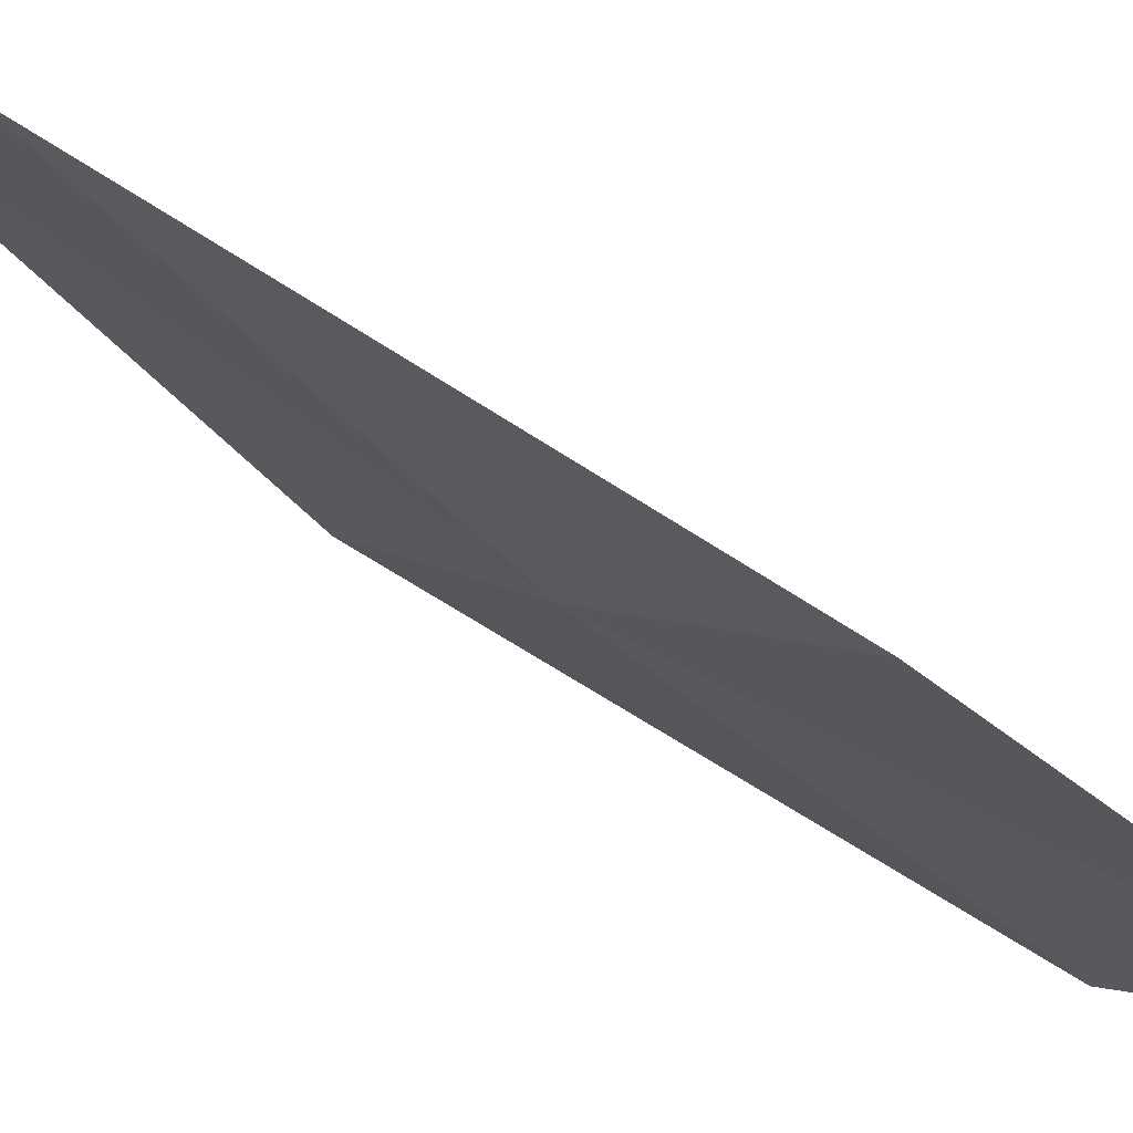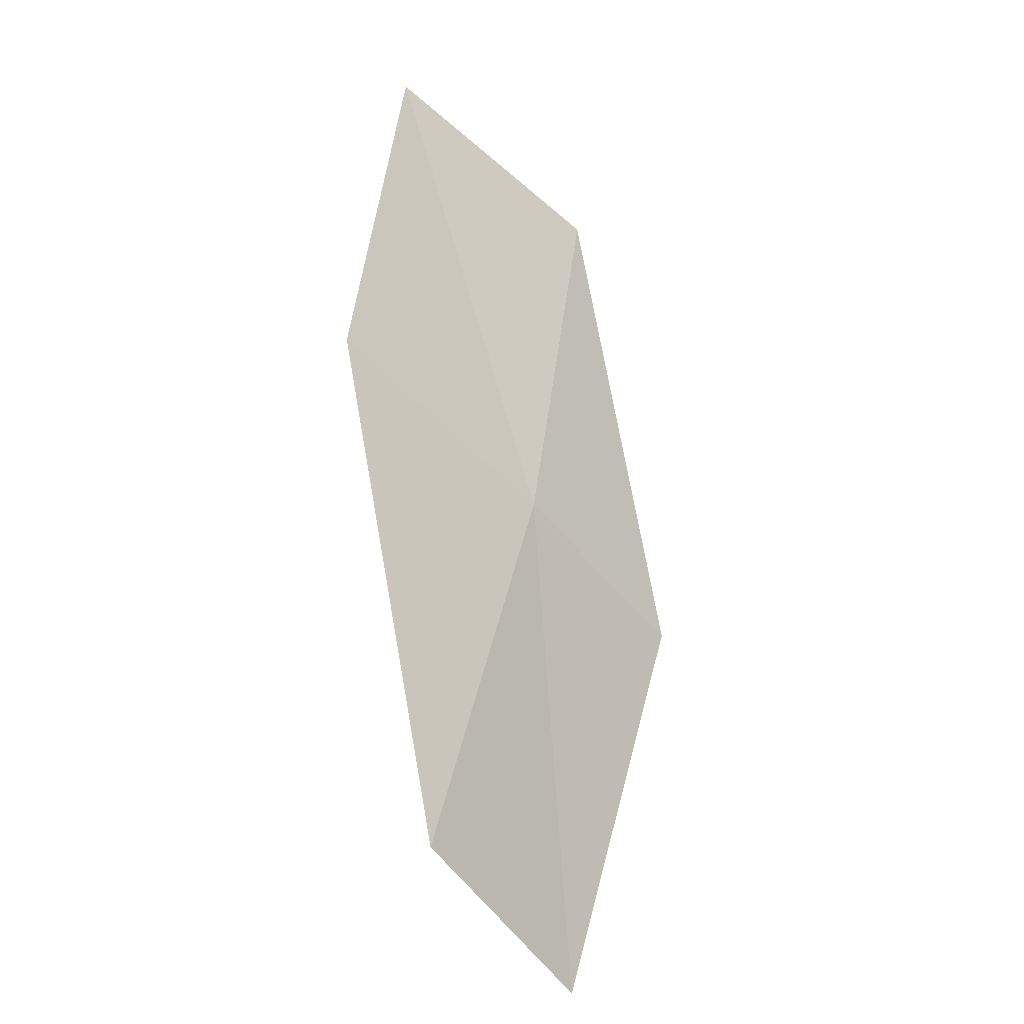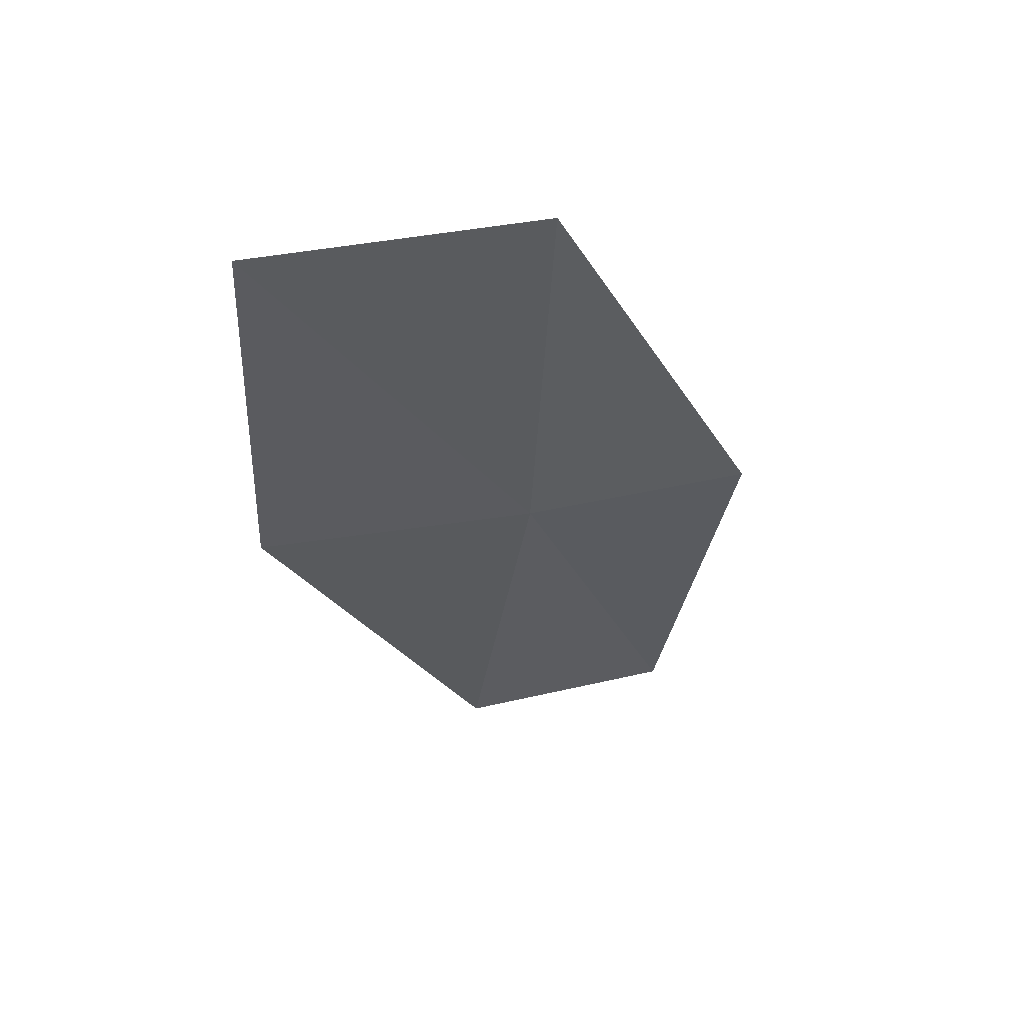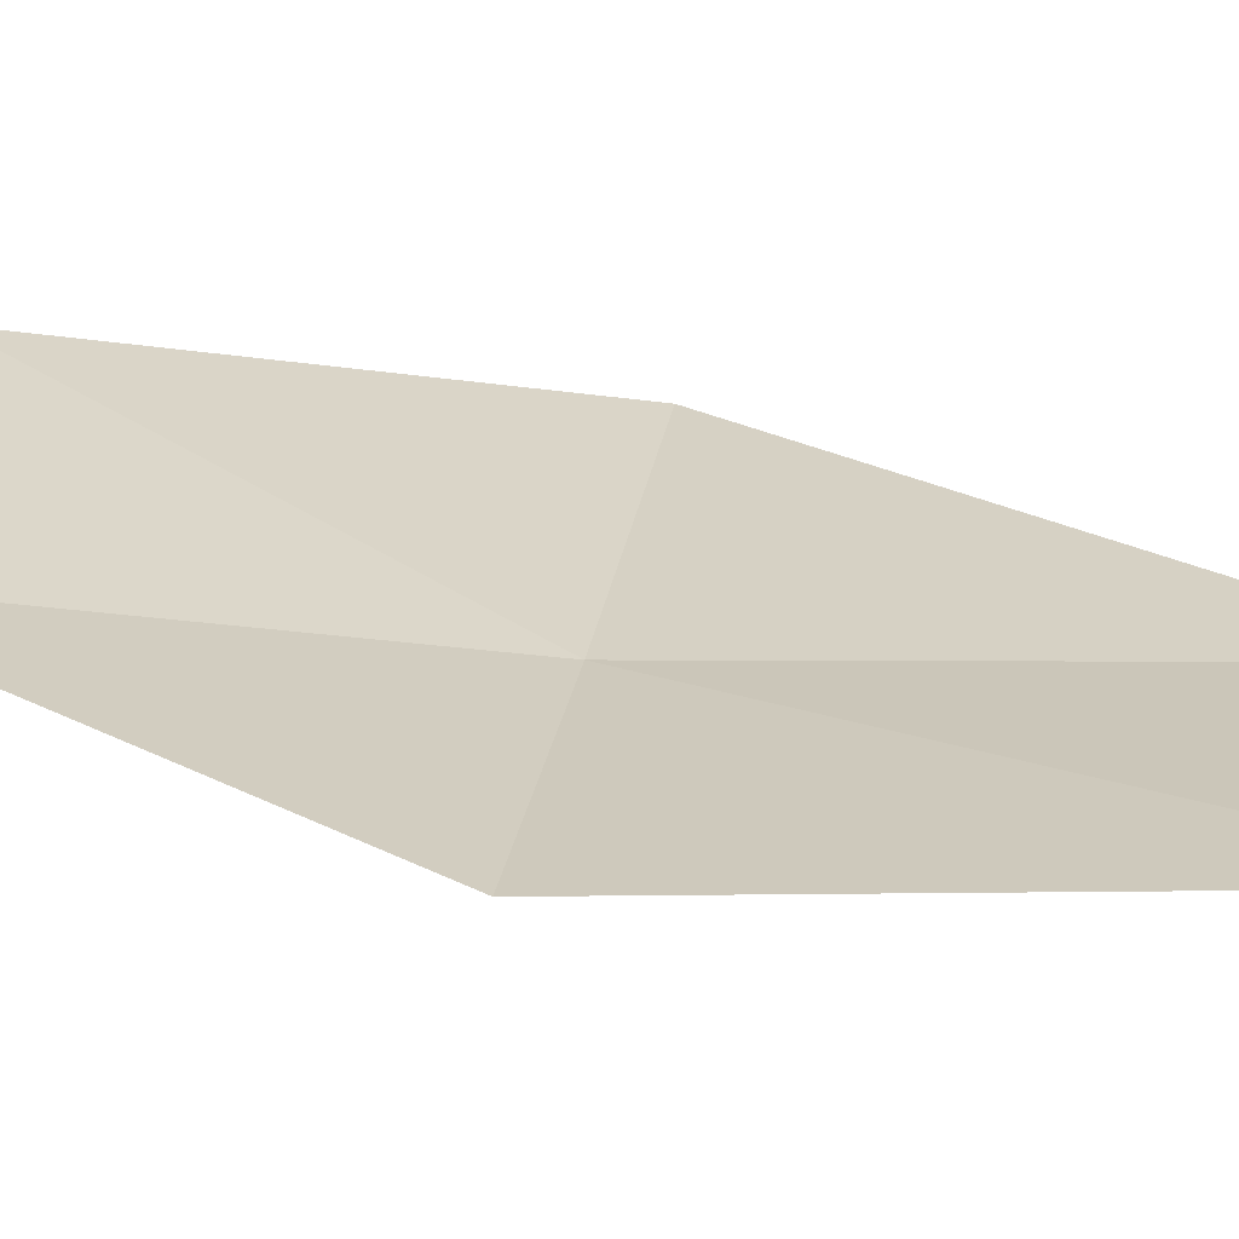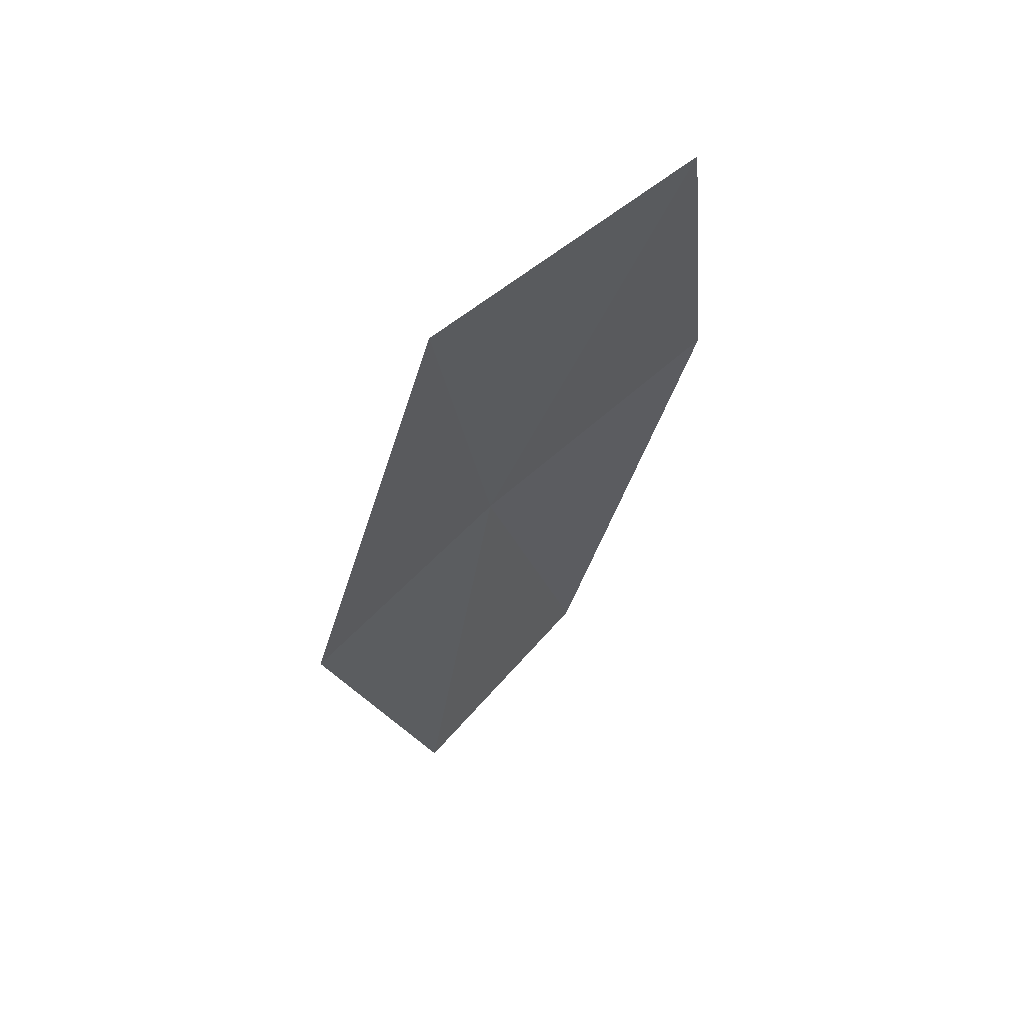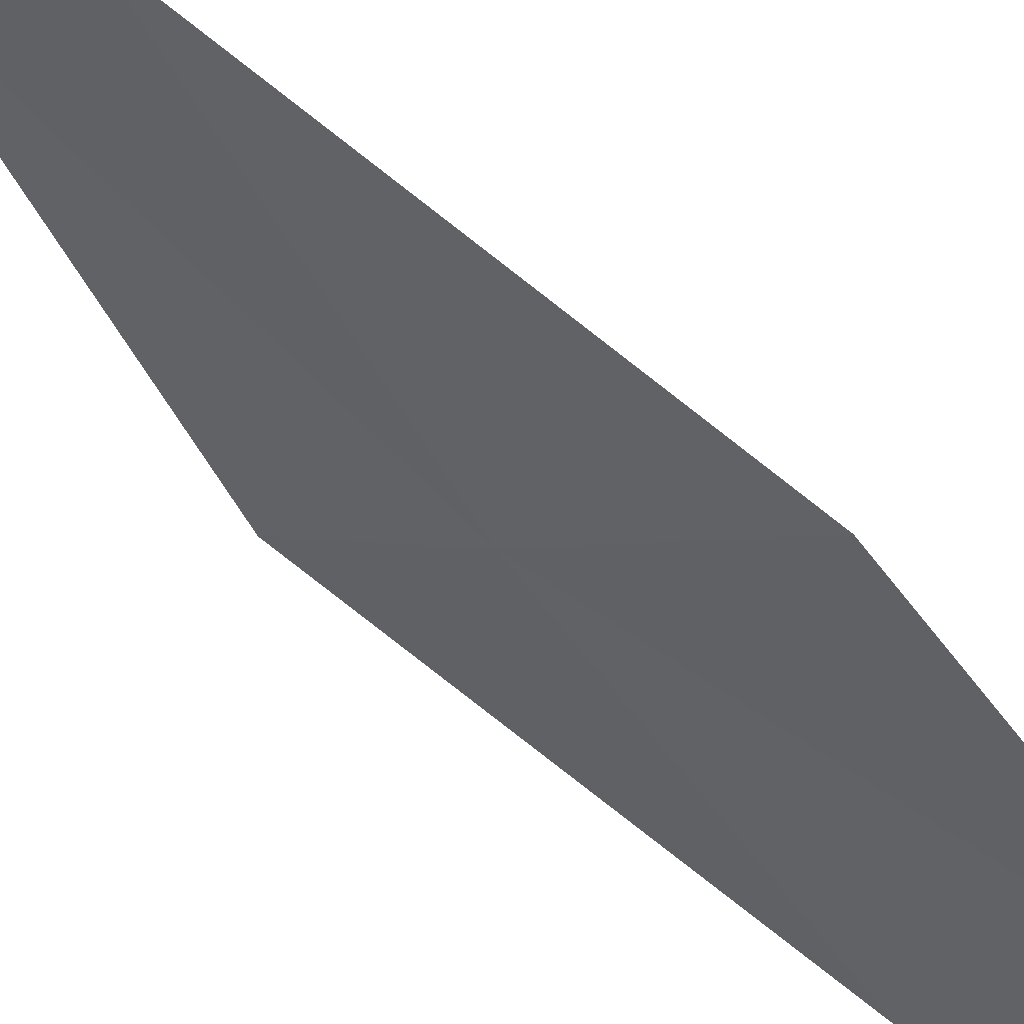
<metadata>
{"format":"obj","ext":"obj","renderer":"f3d","projection":"perspective","resolution":1024,"background":"white","views":[{"elev":-36.6,"azim":51.5,"up":"+Z"},{"elev":-45.2,"azim":165.2,"up":"+Y"},{"elev":44.6,"azim":-160.0,"up":"+Y"},{"elev":63.0,"azim":-74.4,"up":"+Z"},{"elev":78.0,"azim":-4.9,"up":"+Y"},{"elev":-50.4,"azim":41.7,"up":"+Z"}]}
</metadata>
<code>
v -21.48 -1.612 13.33
v -21.69 0.5519 13.04
v -20.46 0.5214 12.31
v -20.29 -1.523 12.53
v -22.44 -1.685 14.08
v -21.04 -3.726 13.6
v -21.95 -3.887 14.41
f 1 3 2
f 1 4 3
f 1 2 5
f 1 6 4
f 1 5 7
f 1 7 6

</code>
